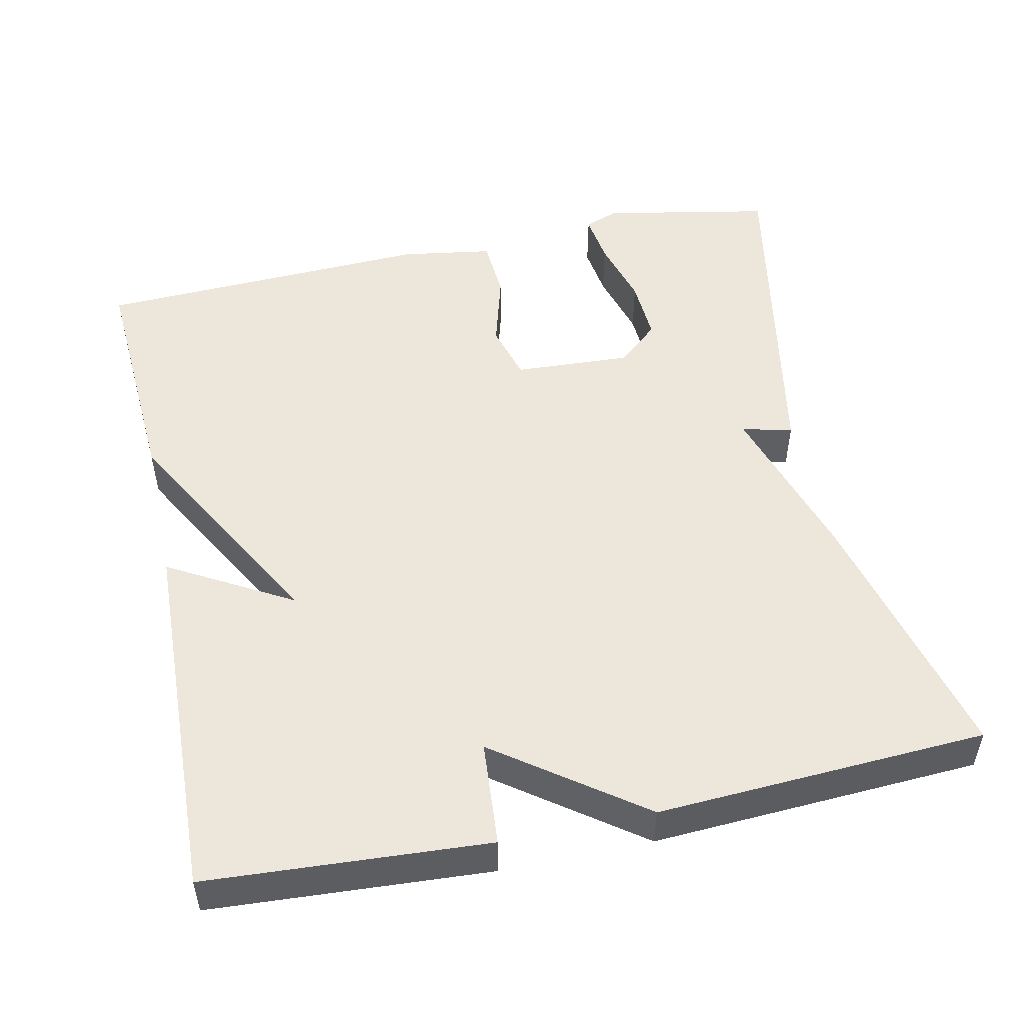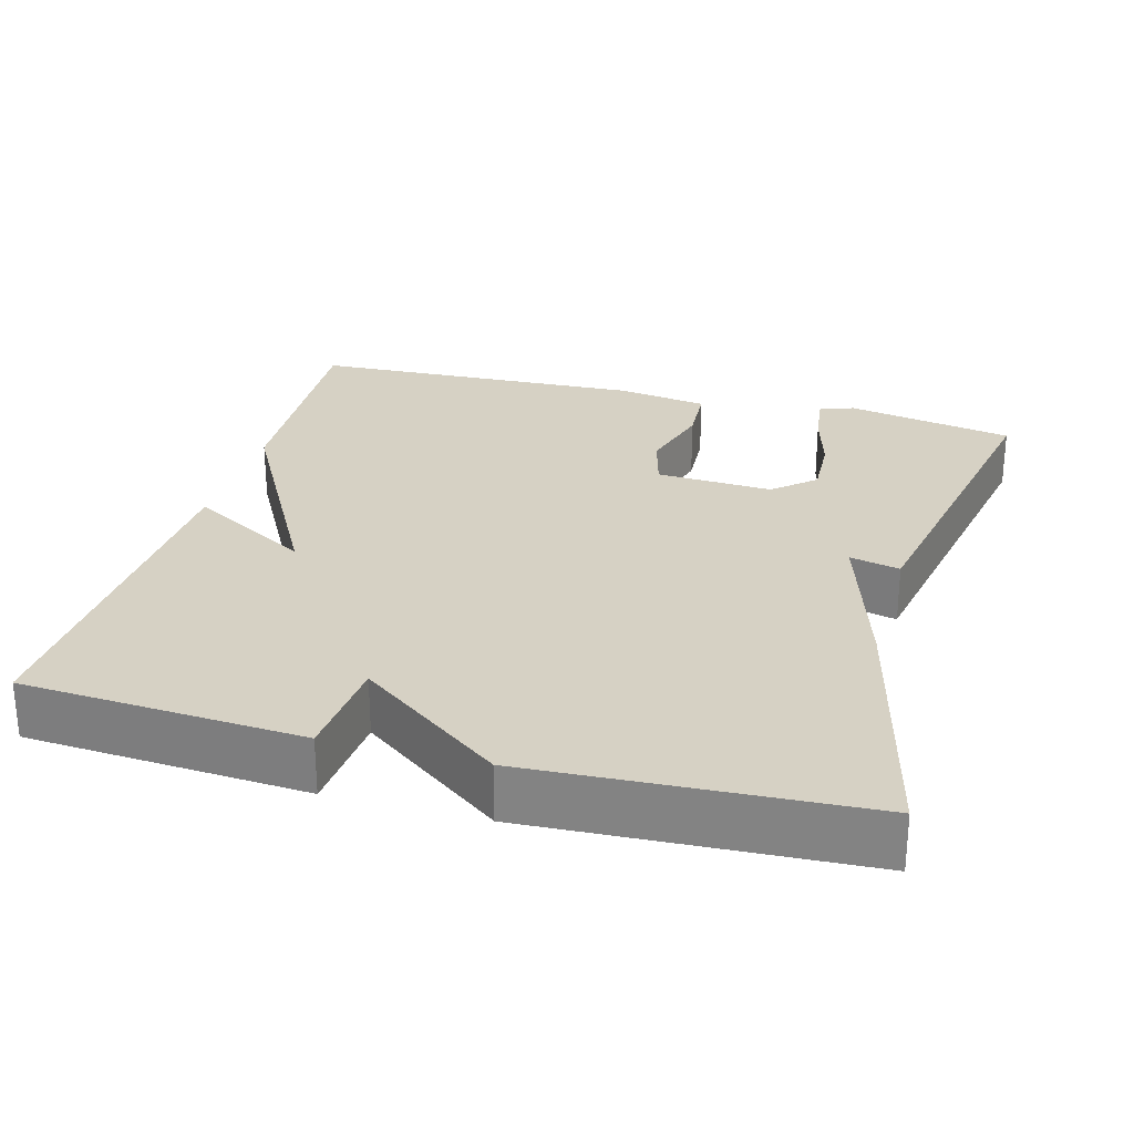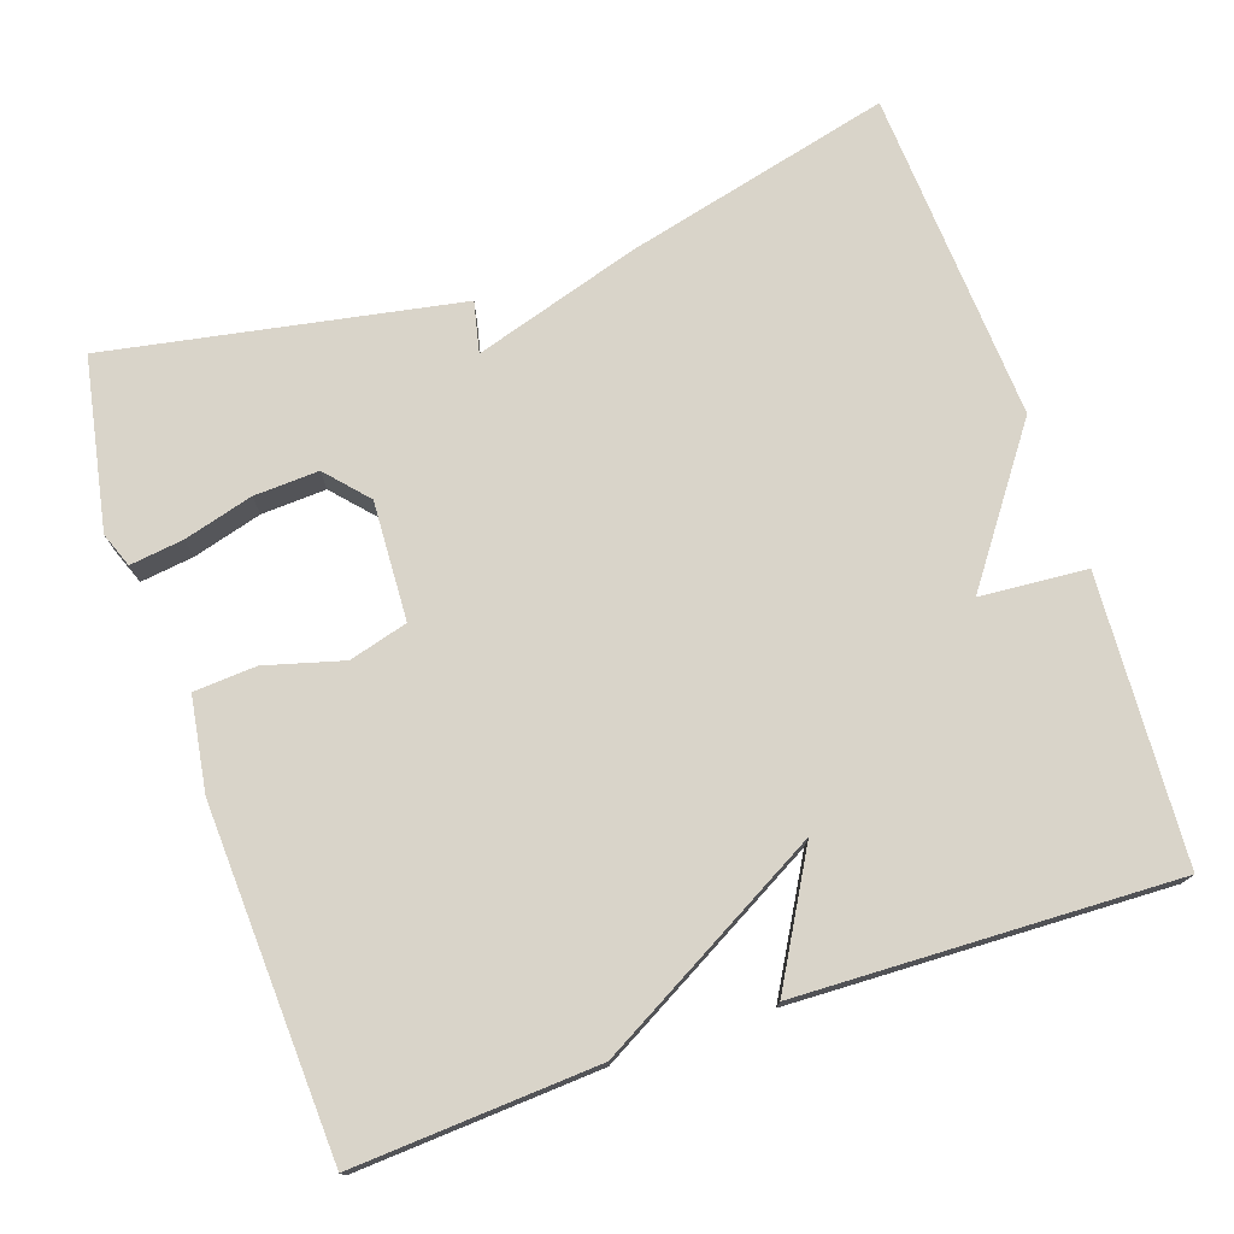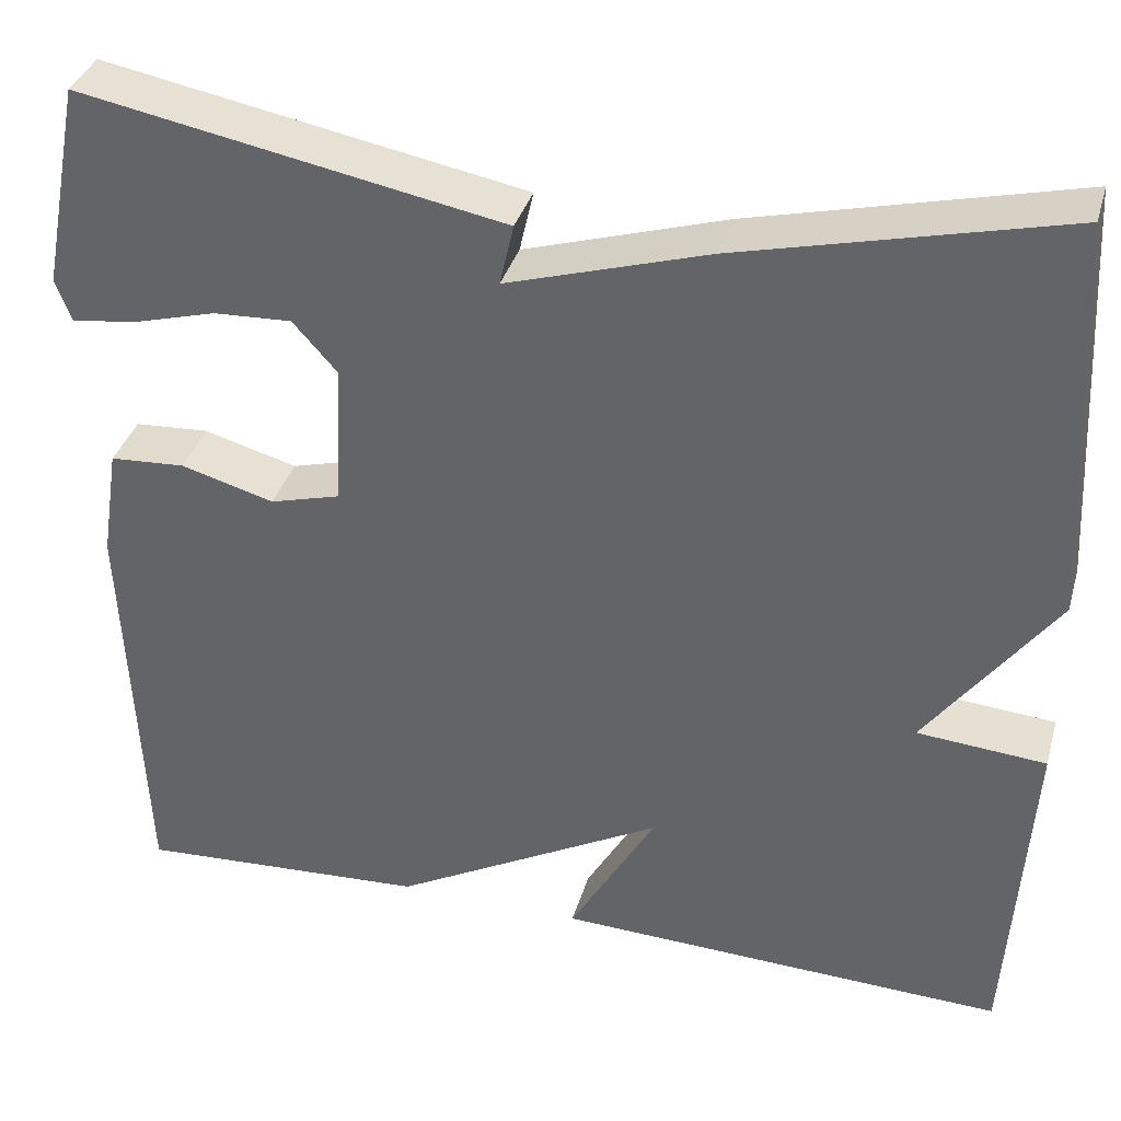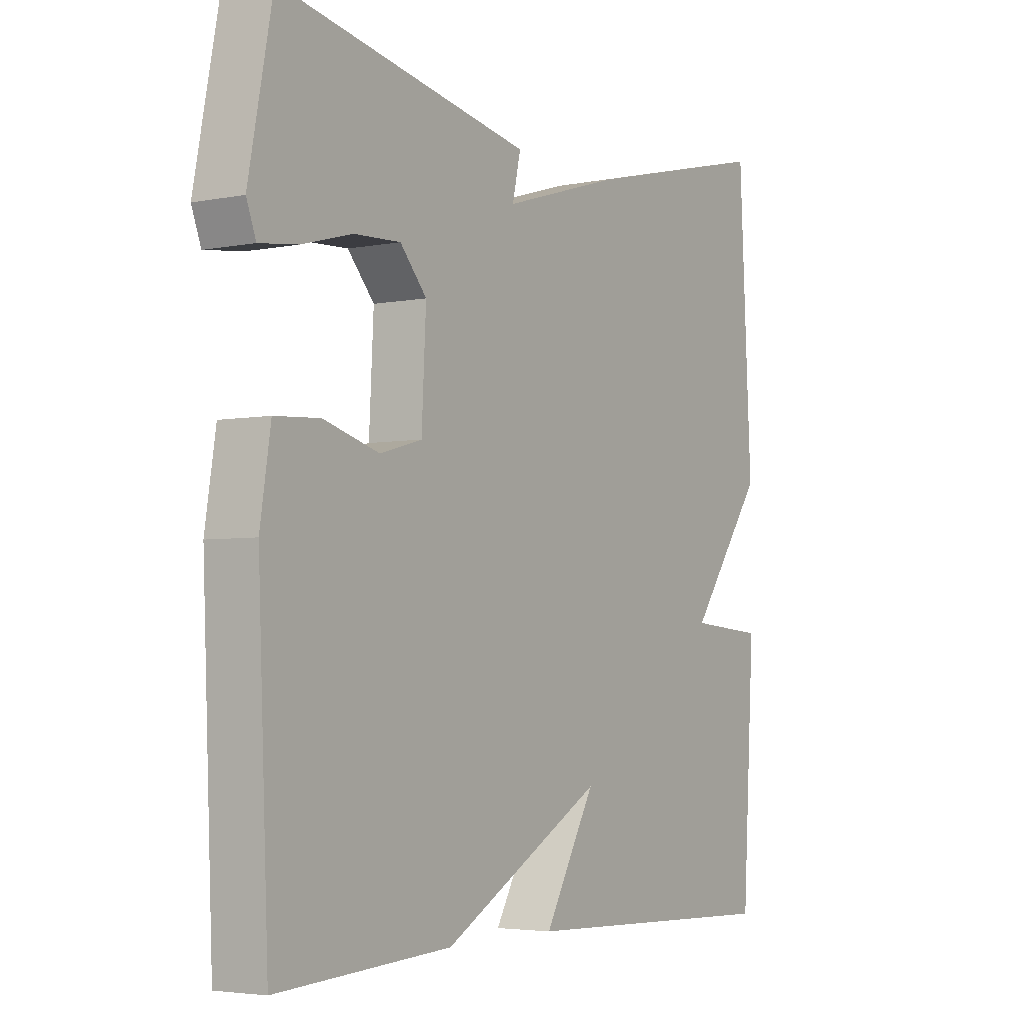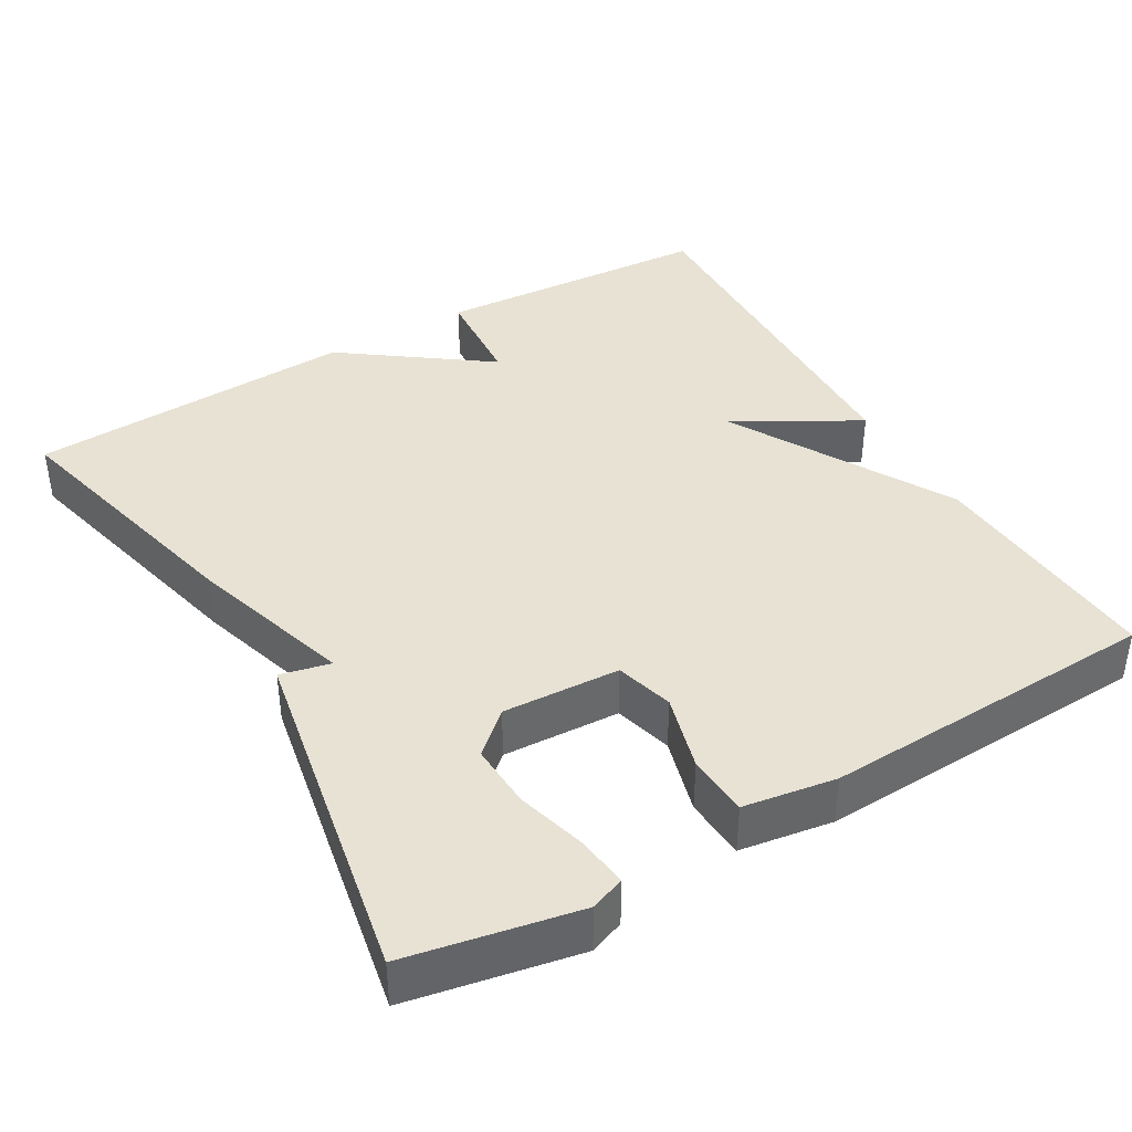
<metadata>
{"format":"obj","ext":"obj","renderer":"f3d","projection":"perspective","resolution":1024,"background":"white","views":[{"elev":50.5,"azim":-102.1,"up":"+Y"},{"elev":26.6,"azim":-74.5,"up":"+Y"},{"elev":74.9,"azim":161.0,"up":"+Y"},{"elev":36.1,"azim":-164.5,"up":"+Z"},{"elev":-4.0,"azim":122.9,"up":"+Z"},{"elev":39.9,"azim":59.7,"up":"+Y"}]}
</metadata>
<code>
v -0.5 0.07 -0.5
v -0.523 0.07 -0.132
v -0.385 0.07 -0.121
v -0.523 0.07 0.068
v -0.5 0.07 0.5
v -0.153 0.07 0.415
v 0.062 0.07 0.349
v 0.047 0.07 0.415
v 0.5 0.07 0.5
v 0.543 0.07 0.278
v 0.526 0.07 0.233
v 0.457 0.07 0.242
v 0.367 0.07 0.267
v 0.283 0.07 0.271
v 0.235 0.07 0.217
v 0.243 0.07 0.063
v 0.319 0.07 0.042
v 0.419 0.07 0.07
v 0.5 0.07 0.065
v 0.519 0.07 -0.056
v 0.5 0.07 -0.5
v 0.186 0.07 -0.482
v -0.107 0.07 -0.32
v -0.014 0.07 -0.482
v -0.5 0 -0.5
v -0.523 0 -0.132
v -0.385 0 -0.121
v -0.523 0 0.068
v -0.5 0 0.5
v -0.153 0 0.415
v 0.062 0 0.349
v 0.047 0 0.415
v 0.5 0 0.5
v 0.543 0 0.278
v 0.526 0 0.233
v 0.457 0 0.242
v 0.367 0 0.267
v 0.283 0 0.271
v 0.235 0 0.217
v 0.243 0 0.063
v 0.319 0 0.042
v 0.419 0 0.07
v 0.5 0 0.065
v 0.519 0 -0.056
v 0.5 0 -0.5
v 0.186 0 -0.482
v -0.107 0 -0.32
v -0.014 0 -0.482
f 1 2 3
f 24 1 3
f 23 24 3
f 21 22 23
f 20 21 23
f 19 20 23
f 18 19 23
f 17 18 23
f 23 3 4
f 17 23 4
f 16 17 4
f 5 6 7
f 4 5 7
f 16 4 7
f 15 16 7
f 14 15 7 8
f 8 9 10
f 14 8 10
f 13 14 10
f 10 11 12 13
f 27 26 25
f 27 25 48
f 27 48 47
f 47 46 45
f 47 45 44
f 47 44 43
f 47 43 42
f 47 42 41
f 28 27 47
f 28 47 41
f 28 41 40
f 31 30 29
f 31 29 28
f 31 28 40
f 31 40 39
f 32 31 39 38
f 34 33 32
f 34 32 38
f 34 38 37
f 37 36 35 34
f 1 25 26 2
f 2 26 27 3
f 3 27 28 4
f 4 28 29 5
f 5 29 30 6
f 6 30 31 7
f 7 31 32 8
f 8 32 33 9
f 9 33 34 10
f 10 34 35 11
f 11 35 36 12
f 12 36 37 13
f 13 37 38 14
f 14 38 39 15
f 15 39 40 16
f 16 40 41 17
f 17 41 42 18
f 18 42 43 19
f 19 43 44 20
f 20 44 45 21
f 21 45 46 22
f 22 46 47 23
f 23 47 48 24
f 24 48 25 1

</code>
